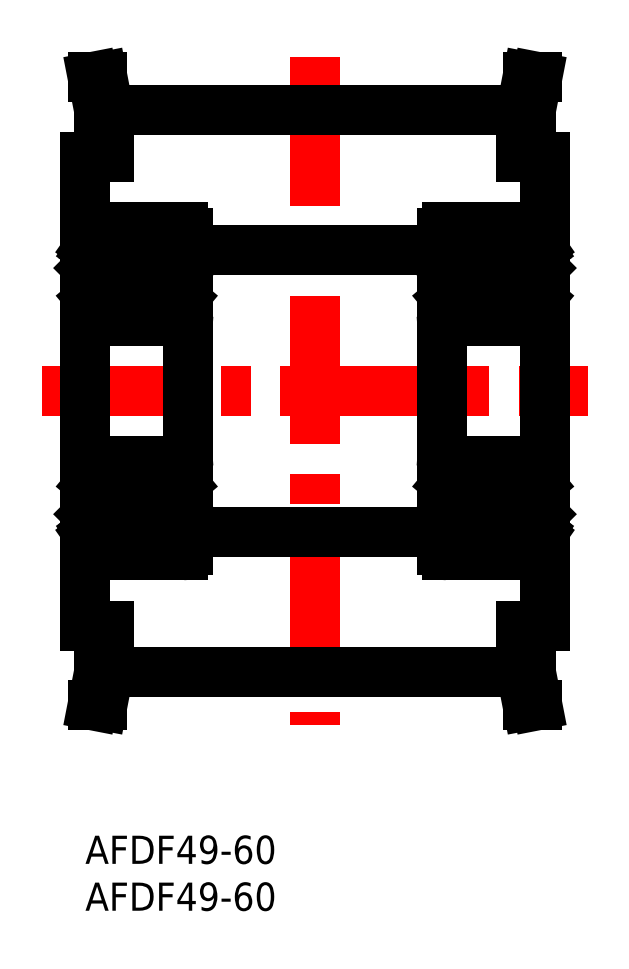
<metadata>
{"format":"dxf","ext":"dxf","renderer":"ezdxf+matplotlib","layout":"modelspace","background":"white","min_lineweight":24,"dpi":150}
</metadata>
<code>
0
SECTION
2
ENTITIES
0
INSERT
8
0
2
*U10
10
0
20
0
30
0
0
INSERT
8
0
2
*U11
10
0
20
0
30
0
0
LINE
8
CENTER
10
24.5
20
83
30
0
11
24.5
21
11.81
31
0
0
LINE
8
CENTER
10
-4.581
20
47.41
30
0
11
53.58
21
47.41
31
0
0
LINE
8
0
10
11
20
62.41
30
0
11
38
21
62.41
31
0
0
LINE
8
0
10
48.21
20
80.91
30
0
11
47.18
21
80.91
31
0
0
LINE
8
0
10
48.21
20
80.91
30
0
11
47.5
21
77.26
31
0
0
LINE
8
0
10
49
20
72.41
30
0
11
46.5
21
72.41
31
0
0
LINE
8
0
10
47.18
20
80.91
30
0
11
46.5
21
77.41
31
0
0
LINE
8
0
10
2.5
20
77.41
30
0
11
46.5
21
77.41
31
0
0
LINE
8
0
10
47.5
20
77.26
30
0
11
47.5
21
72.41
31
0
0
LINE
8
0
10
46.5
20
77.41
30
0
11
46.5
21
72.41
31
0
0
LINE
8
0
10
49
20
72.41
30
0
11
49
21
22.41
31
0
0
LINE
8
0
10
0.7895
20
80.91
30
0
11
1.5
21
77.26
31
0
0
LINE
8
0
10
1.825
20
80.91
30
0
11
2.5
21
77.41
31
0
0
LINE
8
0
10
2.5e-15
20
72.41
30
0
11
2.5
21
72.41
31
0
0
LINE
8
0
10
1.5
20
77.26
30
0
11
1.5
21
72.41
31
0
0
LINE
8
0
10
2.5
20
77.41
30
0
11
2.5
21
72.41
31
0
0
LINE
8
0
10
0.7895
20
80.91
30
0
11
1.825
21
80.91
31
0
0
LINE
8
0
10
2.5e-15
20
72.41
30
0
11
2.5e-15
21
22.41
31
0
0
LINE
8
0
10
2.5
20
17.41
30
0
11
46.5
21
17.41
31
0
0
LINE
8
0
10
1.825
20
13.91
30
0
11
2.5
21
17.41
31
0
0
LINE
8
0
10
0.7895
20
13.91
30
0
11
1.5
21
17.56
31
0
0
LINE
8
0
10
2.5e-15
20
22.41
30
0
11
2.5
21
22.41
31
0
0
LINE
8
0
10
1.5
20
17.56
30
0
11
1.5
21
22.41
31
0
0
LINE
8
0
10
2.5
20
17.41
30
0
11
2.5
21
22.41
31
0
0
LINE
8
0
10
0.7895
20
13.91
30
0
11
1.825
21
13.91
31
0
0
LINE
8
0
10
47.18
20
13.91
30
0
11
46.5
21
17.41
31
0
0
LINE
8
0
10
48.21
20
13.91
30
0
11
47.5
21
17.56
31
0
0
LINE
8
0
10
47.5
20
17.56
30
0
11
47.5
21
22.41
31
0
0
LINE
8
0
10
46.5
20
17.41
30
0
11
46.5
21
22.41
31
0
0
LINE
8
0
10
49
20
22.41
30
0
11
46.5
21
22.41
31
0
0
LINE
8
0
10
48.21
20
13.91
30
0
11
47.18
21
13.91
31
0
0
LINE
8
0
10
11
20
32.41
30
0
11
38
21
32.41
31
0
0
LINE
8
0
10
0.6
20
39.91
30
0
11
10.4
21
39.91
31
0
0
LINE
8
0
10
0.6
20
29.91
30
0
11
10.4
21
29.91
31
0
0
LINE
8
0
10
9.029
20
32.96
30
0
11
8.006
21
32.96
31
0
0
LINE
8
0
10
9.055
20
36.86
30
0
11
8.006
21
36.86
31
0
0
LINE
8
0
10
0.6
20
64.91
30
0
11
10.4
21
64.91
31
0
0
LINE
8
0
10
9.029
20
61.86
30
0
11
8.006
21
61.86
31
0
0
LINE
8
0
10
0.6
20
54.91
30
0
11
10.4
21
54.91
31
0
0
LINE
8
0
10
9.055
20
57.96
30
0
11
8.006
21
57.96
31
0
0
CIRCLE
8
0
10
5.5
20
34.91
30
0
40
3.175
0
LINE
8
0
10
1.742
20
33.31
30
0
11
0.642
21
34.41
31
0
0
LINE
8
0
10
1.442
20
33.18
30
0
11
0.342
21
34.28
31
0
0
LINE
8
0
10
0.2
20
31.96
30
0
11
0.5
21
31.96
31
0
0
ARC
8
0
10
0.2
20
31.76
30
0
40
0.2
50
90
51
180
0
LINE
8
0
10
1.686
20
31.8
30
0
11
1.772
21
32.78
31
0
0
LINE
8
0
10
1.392
20
31.83
30
0
11
1.442
21
33.18
31
0
0
ARC
8
0
10
0.7454
20
32.13
30
0
40
0.3
50
125
51
215.1
0
LINE
8
0
10
0.991
20
32.3
30
0
11
0.746
21
32.13
31
0
0
ARC
8
0
10
1.188
20
31.85
30
0
40
0.5
50
215.1
51
354.9
0
ARC
8
0
10
1.192
20
31.84
30
0
40
0.2
50
215.1
51
357.9
0
LINE
8
0
10
0.746
20
32.13
30
0
11
1.028
21
31.73
31
0
0
LINE
8
0
10
0.4999
20
31.96
30
0
11
0.7786
21
31.56
31
0
0
LINE
8
0
10
0.819
20
32.55
30
0
11
0.5735
21
32.38
31
0
0
LINE
8
0
10
0.819
20
32.55
30
0
11
0.991
21
32.3
31
0
0
ARC
8
0
10
1.971
20
32.76
30
0
40
0.2
50
90
51
174.9
0
LINE
8
0
10
1.971
20
32.96
30
0
11
2.994
21
32.96
31
0
0
LINE
8
0
10
1.742
20
32.44
30
0
11
1.742
21
33.31
31
0
0
LINE
8
0
10
0.2
20
37.56
30
0
11
0.6
21
37.56
31
0
0
ARC
8
0
10
0.2
20
37.76
30
0
40
0.2
50
180
51
270
0
LINE
8
0
10
0.342
20
34.28
30
0
11
0.342
21
36.96
31
0
0
LINE
8
0
10
0.642
20
34.41
30
0
11
0.642
21
36.96
31
0
0
LINE
8
0
10
1.434
20
37.88
30
0
11
1.757
21
36.99
31
0
0
ARC
8
0
10
1.246
20
37.81
30
0
40
0.2
50
20.03
51
90
0
LINE
8
0
10
1.071
20
38.01
30
0
11
1.246
21
38.01
31
0
0
ARC
8
0
10
1.071
20
37.81
30
0
40
0.2
50
90
51
140
0
LINE
8
0
10
0.6
20
37.56
30
0
11
0.9176
21
37.94
31
0
0
ARC
8
0
10
0.642
20
36.96
30
0
40
0.3
50
90
51
180
0
LINE
8
0
10
0.642
20
37.26
30
0
11
1.162
21
37.26
31
0
0
LINE
8
0
10
1.162
20
37.26
30
0
11
1.162
21
36.96
31
0
0
LINE
8
0
10
1.162
20
36.96
30
0
11
0.642
21
36.96
31
0
0
ARC
8
0
10
1.945
20
37.06
30
0
40
0.2
50
200
51
270
0
LINE
8
0
10
1.945
20
36.86
30
0
11
2.994
21
36.86
31
0
0
LINE
8
0
10
0.642
20
60.41
30
0
11
0.642
21
57.86
31
0
0
LINE
8
0
10
0.342
20
60.53
30
0
11
0.342
21
57.86
31
0
0
CIRCLE
8
0
10
5.5
20
59.91
30
0
40
3.175
0
LINE
8
0
10
0.2
20
57.26
30
0
11
0.6
21
57.26
31
0
0
ARC
8
0
10
0.2
20
57.06
30
0
40
0.2
50
90
51
180
0
ARC
8
0
10
1.071
20
57.01
30
0
40
0.2
50
220
51
270
0
ARC
8
0
10
1.246
20
57.01
30
0
40
0.2
50
270
51
340
0
LINE
8
0
10
1.071
20
56.81
30
0
11
1.246
21
56.81
31
0
0
LINE
8
0
10
1.434
20
56.94
30
0
11
1.757
21
57.83
31
0
0
LINE
8
0
10
1.162
20
57.86
30
0
11
0.642
21
57.86
31
0
0
LINE
8
0
10
0.642
20
57.56
30
0
11
1.162
21
57.56
31
0
0
ARC
8
0
10
0.642
20
57.86
30
0
40
0.3
50
180
51
270
0
LINE
8
0
10
0.6
20
57.26
30
0
11
0.9176
21
56.88
31
0
0
LINE
8
0
10
1.162
20
57.56
30
0
11
1.162
21
57.86
31
0
0
LINE
8
0
10
1.945
20
57.96
30
0
11
2.994
21
57.96
31
0
0
ARC
8
0
10
1.945
20
57.76
30
0
40
0.2
50
90
51
160
0
ARC
8
0
10
0.2
20
63.06
30
0
40
0.2
50
180
51
270
0
LINE
8
0
10
1.392
20
62.98
30
0
11
1.442
21
61.63
31
0
0
LINE
8
0
10
1.686
20
63.01
30
0
11
1.772
21
62.04
31
0
0
LINE
8
0
10
0.746
20
62.69
30
0
11
1.028
21
63.09
31
0
0
LINE
8
0
10
0.4999
20
62.86
30
0
11
0.7786
21
63.25
31
0
0
LINE
8
0
10
0.2
20
62.86
30
0
11
0.5
21
62.86
31
0
0
LINE
8
0
10
1.442
20
61.63
30
0
11
0.342
21
60.53
31
0
0
LINE
8
0
10
1.742
20
61.51
30
0
11
0.642
21
60.41
31
0
0
LINE
8
0
10
0.819
20
62.27
30
0
11
0.991
21
62.51
31
0
0
LINE
8
0
10
0.991
20
62.51
30
0
11
0.746
21
62.69
31
0
0
LINE
8
0
10
0.819
20
62.27
30
0
11
0.5735
21
62.44
31
0
0
ARC
8
0
10
0.7454
20
62.68
30
0
40
0.3
50
144.9
51
235
0
LINE
8
0
10
1.971
20
61.86
30
0
11
2.994
21
61.86
31
0
0
LINE
8
0
10
1.742
20
62.38
30
0
11
1.742
21
61.51
31
0
0
ARC
8
0
10
1.971
20
62.06
30
0
40
0.2
50
185.1
51
270
0
ARC
8
0
10
1.188
20
62.97
30
0
40
0.5
50
5.065
51
144.9
0
ARC
8
0
10
1.192
20
62.97
30
0
40
0.2
50
2.131
51
144.9
0
LINE
8
0
10
11
20
30.51
30
0
11
11
21
64.31
31
0
0
LINE
8
0
10
9.558
20
33.18
30
0
11
10.66
21
34.28
31
0
0
LINE
8
0
10
9.258
20
33.31
30
0
11
10.36
21
34.41
31
0
0
LINE
8
0
10
10.01
20
32.3
30
0
11
10.25
21
32.13
31
0
0
ARC
8
0
10
10.25
20
32.13
30
0
40
0.3
50
324.9
51
55.04
0
LINE
8
0
10
9.608
20
31.83
30
0
11
9.558
21
33.18
31
0
0
LINE
8
0
10
9.314
20
31.8
30
0
11
9.228
21
32.78
31
0
0
LINE
8
0
10
10.5
20
31.96
30
0
11
10.22
21
31.56
31
0
0
ARC
8
0
10
9.812
20
31.85
30
0
40
0.5
50
185.1
51
324.9
0
LINE
8
0
10
10.25
20
32.13
30
0
11
9.972
21
31.73
31
0
0
ARC
8
0
10
9.808
20
31.84
30
0
40
0.2
50
182.1
51
324.9
0
LINE
8
0
10
10.8
20
31.96
30
0
11
10.5
21
31.96
31
0
0
ARC
8
0
10
10.8
20
31.76
30
0
40
0.2
50
0
51
90
0
LINE
8
0
10
10.18
20
32.55
30
0
11
10.43
21
32.38
31
0
0
LINE
8
0
10
9.258
20
32.44
30
0
11
9.258
21
33.31
31
0
0
LINE
8
0
10
10.18
20
32.55
30
0
11
10.01
21
32.3
31
0
0
ARC
8
0
10
9.029
20
32.76
30
0
40
0.2
50
5.065
51
90
0
LINE
8
0
10
10.36
20
34.41
30
0
11
10.36
21
36.96
31
0
0
LINE
8
0
10
10.66
20
34.28
30
0
11
10.66
21
36.96
31
0
0
ARC
8
0
10
10.36
20
36.96
30
0
40
0.3
50
0
51
90
0
LINE
8
0
10
10.4
20
37.56
30
0
11
10.08
21
37.94
31
0
0
LINE
8
0
10
9.838
20
36.96
30
0
11
10.36
21
36.96
31
0
0
LINE
8
0
10
9.838
20
37.26
30
0
11
9.838
21
36.96
31
0
0
LINE
8
0
10
10.36
20
37.26
30
0
11
9.838
21
37.26
31
0
0
ARC
8
0
10
9.929
20
37.81
30
0
40
0.2
50
40
51
90
0
LINE
8
0
10
9.929
20
38.01
30
0
11
9.754
21
38.01
31
0
0
ARC
8
0
10
9.754
20
37.81
30
0
40
0.2
50
90
51
160
0
LINE
8
0
10
9.566
20
37.88
30
0
11
9.243
21
36.99
31
0
0
ARC
8
0
10
9.055
20
37.06
30
0
40
0.2
50
270
51
340
0
LINE
8
0
10
10.8
20
37.56
30
0
11
10.4
21
37.56
31
0
0
ARC
8
0
10
10.8
20
37.76
30
0
40
0.2
50
270
51
0
0
LINE
8
0
10
10.66
20
60.53
30
0
11
10.66
21
57.86
31
0
0
LINE
8
0
10
10.36
20
60.41
30
0
11
10.36
21
57.86
31
0
0
ARC
8
0
10
9.754
20
57.01
30
0
40
0.2
50
200
51
270
0
ARC
8
0
10
9.929
20
57.01
30
0
40
0.2
50
270
51
320
0
LINE
8
0
10
9.929
20
56.81
30
0
11
9.754
21
56.81
31
0
0
LINE
8
0
10
10.4
20
57.26
30
0
11
10.08
21
56.88
31
0
0
ARC
8
0
10
10.36
20
57.86
30
0
40
0.3
50
270
51
0
0
LINE
8
0
10
10.36
20
57.56
30
0
11
9.838
21
57.56
31
0
0
LINE
8
0
10
9.838
20
57.86
30
0
11
10.36
21
57.86
31
0
0
ARC
8
0
10
9.055
20
57.76
30
0
40
0.2
50
20.03
51
90
0
LINE
8
0
10
9.566
20
56.94
30
0
11
9.243
21
57.83
31
0
0
LINE
8
0
10
9.838
20
57.56
30
0
11
9.838
21
57.86
31
0
0
ARC
8
0
10
10.8
20
57.06
30
0
40
0.2
50
0
51
90
0
LINE
8
0
10
10.8
20
57.26
30
0
11
10.4
21
57.26
31
0
0
LINE
8
0
10
10.25
20
62.69
30
0
11
9.972
21
63.09
31
0
0
LINE
8
0
10
10.5
20
62.86
30
0
11
10.22
21
63.25
31
0
0
LINE
8
0
10
9.314
20
63.01
30
0
11
9.228
21
62.04
31
0
0
LINE
8
0
10
9.608
20
62.98
30
0
11
9.558
21
61.63
31
0
0
ARC
8
0
10
10.8
20
63.06
30
0
40
0.2
50
270
51
0
0
LINE
8
0
10
9.258
20
61.51
30
0
11
10.36
21
60.41
31
0
0
LINE
8
0
10
9.558
20
61.63
30
0
11
10.66
21
60.53
31
0
0
LINE
8
0
10
10.18
20
62.27
30
0
11
10.43
21
62.44
31
0
0
LINE
8
0
10
10.01
20
62.51
30
0
11
10.25
21
62.69
31
0
0
LINE
8
0
10
9.258
20
62.38
30
0
11
9.258
21
61.51
31
0
0
LINE
8
0
10
10.18
20
62.27
30
0
11
10.01
21
62.51
31
0
0
ARC
8
0
10
9.029
20
62.06
30
0
40
0.2
50
270
51
354.9
0
LINE
8
0
10
10.8
20
62.86
30
0
11
10.5
21
62.86
31
0
0
ARC
8
0
10
10.25
20
62.68
30
0
40
0.3
50
305
51
35.06
0
ARC
8
0
10
9.808
20
62.97
30
0
40
0.2
50
35.06
51
177.9
0
ARC
8
0
10
9.812
20
62.97
30
0
40
0.5
50
35.06
51
174.9
0
ARC
8
0
10
0.6
20
64.31
30
0
40
0.6
50
90
51
180
0
ARC
8
0
10
10.4
20
64.31
30
0
40
0.6
50
0
51
90
0
ARC
8
0
10
10.4
20
55.51
30
0
40
0.6
50
270
51
0
0
ARC
8
0
10
0.6
20
55.51
30
0
40
0.6
50
180
51
270
0
ARC
8
0
10
0.6
20
30.51
30
0
40
0.6
50
180
51
270
0
ARC
8
0
10
10.4
20
30.51
30
0
40
0.6
50
270
51
0
0
ARC
8
0
10
10.4
20
39.31
30
0
40
0.6
50
0
51
90
0
ARC
8
0
10
0.6
20
39.31
30
0
40
0.6
50
90
51
180
0
LINE
8
0
10
38.6
20
39.91
30
0
11
48.4
21
39.91
31
0
0
LINE
8
0
10
38.6
20
29.91
30
0
11
48.4
21
29.91
31
0
0
LINE
8
0
10
47.03
20
32.96
30
0
11
46.01
21
32.96
31
0
0
LINE
8
0
10
47.05
20
36.86
30
0
11
46.01
21
36.86
31
0
0
LINE
8
0
10
38.6
20
64.91
30
0
11
48.4
21
64.91
31
0
0
LINE
8
0
10
47.03
20
61.86
30
0
11
46.01
21
61.86
31
0
0
LINE
8
0
10
38.6
20
54.91
30
0
11
48.4
21
54.91
31
0
0
LINE
8
0
10
47.05
20
57.96
30
0
11
46.01
21
57.96
31
0
0
LINE
8
0
10
38
20
30.51
30
0
11
38
21
64.31
31
0
0
CIRCLE
8
0
10
43.5
20
34.91
30
0
40
3.175
0
LINE
8
0
10
39.74
20
33.31
30
0
11
38.64
21
34.41
31
0
0
LINE
8
0
10
39.44
20
33.18
30
0
11
38.34
21
34.28
31
0
0
LINE
8
0
10
38.2
20
31.96
30
0
11
38.5
21
31.96
31
0
0
ARC
8
0
10
38.2
20
31.76
30
0
40
0.2
50
90
51
180
0
LINE
8
0
10
39.69
20
31.8
30
0
11
39.77
21
32.78
31
0
0
LINE
8
0
10
39.39
20
31.83
30
0
11
39.44
21
33.18
31
0
0
ARC
8
0
10
38.75
20
32.13
30
0
40
0.3
50
125
51
215.1
0
LINE
8
0
10
38.99
20
32.3
30
0
11
38.75
21
32.13
31
0
0
ARC
8
0
10
39.19
20
31.85
30
0
40
0.5
50
215.1
51
354.9
0
ARC
8
0
10
39.19
20
31.84
30
0
40
0.2
50
215.1
51
357.9
0
LINE
8
0
10
38.75
20
32.13
30
0
11
39.03
21
31.73
31
0
0
LINE
8
0
10
38.5
20
31.96
30
0
11
38.78
21
31.56
31
0
0
LINE
8
0
10
38.82
20
32.55
30
0
11
38.57
21
32.38
31
0
0
LINE
8
0
10
38.82
20
32.55
30
0
11
38.99
21
32.3
31
0
0
ARC
8
0
10
39.97
20
32.76
30
0
40
0.2
50
90
51
174.9
0
LINE
8
0
10
39.97
20
32.96
30
0
11
40.99
21
32.96
31
0
0
LINE
8
0
10
39.74
20
32.44
30
0
11
39.74
21
33.31
31
0
0
LINE
8
0
10
38.2
20
37.56
30
0
11
38.6
21
37.56
31
0
0
ARC
8
0
10
38.2
20
37.76
30
0
40
0.2
50
180
51
270
0
LINE
8
0
10
38.34
20
34.28
30
0
11
38.34
21
36.96
31
0
0
LINE
8
0
10
38.64
20
34.41
30
0
11
38.64
21
36.96
31
0
0
LINE
8
0
10
39.43
20
37.88
30
0
11
39.76
21
36.99
31
0
0
ARC
8
0
10
39.25
20
37.81
30
0
40
0.2
50
20.03
51
90
0
LINE
8
0
10
39.07
20
38.01
30
0
11
39.25
21
38.01
31
0
0
ARC
8
0
10
39.07
20
37.81
30
0
40
0.2
50
90
51
140
0
LINE
8
0
10
38.6
20
37.56
30
0
11
38.92
21
37.94
31
0
0
ARC
8
0
10
38.64
20
36.96
30
0
40
0.3
50
90
51
180
0
LINE
8
0
10
38.64
20
37.26
30
0
11
39.16
21
37.26
31
0
0
LINE
8
0
10
39.16
20
37.26
30
0
11
39.16
21
36.96
31
0
0
LINE
8
0
10
39.16
20
36.96
30
0
11
38.64
21
36.96
31
0
0
ARC
8
0
10
39.95
20
37.06
30
0
40
0.2
50
200
51
270
0
LINE
8
0
10
39.95
20
36.86
30
0
11
40.99
21
36.86
31
0
0
LINE
8
0
10
38
20
39.16
30
0
11
38
21
39.16
31
0
0
LINE
8
0
10
38.64
20
60.41
30
0
11
38.64
21
57.86
31
0
0
LINE
8
0
10
38.34
20
60.53
30
0
11
38.34
21
57.86
31
0
0
CIRCLE
8
0
10
43.5
20
59.91
30
0
40
3.175
0
LINE
8
0
10
38.2
20
57.26
30
0
11
38.6
21
57.26
31
0
0
ARC
8
0
10
38.2
20
57.06
30
0
40
0.2
50
90
51
180
0
ARC
8
0
10
39.07
20
57.01
30
0
40
0.2
50
220
51
270
0
ARC
8
0
10
39.25
20
57.01
30
0
40
0.2
50
270
51
340
0
LINE
8
0
10
39.07
20
56.81
30
0
11
39.25
21
56.81
31
0
0
LINE
8
0
10
39.43
20
56.94
30
0
11
39.76
21
57.83
31
0
0
LINE
8
0
10
39.16
20
57.86
30
0
11
38.64
21
57.86
31
0
0
LINE
8
0
10
38.64
20
57.56
30
0
11
39.16
21
57.56
31
0
0
ARC
8
0
10
38.64
20
57.86
30
0
40
0.3
50
180
51
270
0
LINE
8
0
10
38.6
20
57.26
30
0
11
38.92
21
56.88
31
0
0
LINE
8
0
10
39.16
20
57.56
30
0
11
39.16
21
57.86
31
0
0
LINE
8
0
10
39.95
20
57.96
30
0
11
40.99
21
57.96
31
0
0
ARC
8
0
10
39.95
20
57.76
30
0
40
0.2
50
90
51
160
0
ARC
8
0
10
38.2
20
63.06
30
0
40
0.2
50
180
51
270
0
LINE
8
0
10
39.39
20
62.98
30
0
11
39.44
21
61.63
31
0
0
LINE
8
0
10
39.69
20
63.01
30
0
11
39.77
21
62.04
31
0
0
LINE
8
0
10
38.75
20
62.69
30
0
11
39.03
21
63.09
31
0
0
LINE
8
0
10
38.5
20
62.86
30
0
11
38.78
21
63.25
31
0
0
LINE
8
0
10
38.2
20
62.86
30
0
11
38.5
21
62.86
31
0
0
LINE
8
0
10
39.44
20
61.63
30
0
11
38.34
21
60.53
31
0
0
LINE
8
0
10
39.74
20
61.51
30
0
11
38.64
21
60.41
31
0
0
LINE
8
0
10
38.82
20
62.27
30
0
11
38.99
21
62.51
31
0
0
LINE
8
0
10
38.99
20
62.51
30
0
11
38.75
21
62.69
31
0
0
LINE
8
0
10
38.82
20
62.27
30
0
11
38.57
21
62.44
31
0
0
ARC
8
0
10
38.75
20
62.68
30
0
40
0.3
50
144.9
51
235
0
LINE
8
0
10
39.97
20
61.86
30
0
11
40.99
21
61.86
31
0
0
LINE
8
0
10
39.74
20
62.38
30
0
11
39.74
21
61.51
31
0
0
ARC
8
0
10
39.97
20
62.06
30
0
40
0.2
50
185.1
51
270
0
ARC
8
0
10
39.19
20
62.97
30
0
40
0.5
50
5.065
51
144.9
0
ARC
8
0
10
39.19
20
62.97
30
0
40
0.2
50
2.131
51
144.9
0
LINE
8
0
10
47.56
20
33.18
30
0
11
48.66
21
34.28
31
0
0
LINE
8
0
10
47.26
20
33.31
30
0
11
48.36
21
34.41
31
0
0
LINE
8
0
10
48.01
20
32.3
30
0
11
48.25
21
32.13
31
0
0
ARC
8
0
10
48.25
20
32.13
30
0
40
0.3
50
324.9
51
55.04
0
LINE
8
0
10
47.61
20
31.83
30
0
11
47.56
21
33.18
31
0
0
LINE
8
0
10
47.31
20
31.8
30
0
11
47.23
21
32.78
31
0
0
LINE
8
0
10
48.5
20
31.96
30
0
11
48.22
21
31.56
31
0
0
ARC
8
0
10
47.81
20
31.85
30
0
40
0.5
50
185.1
51
324.9
0
LINE
8
0
10
48.25
20
32.13
30
0
11
47.97
21
31.73
31
0
0
ARC
8
0
10
47.81
20
31.84
30
0
40
0.2
50
182.1
51
324.9
0
LINE
8
0
10
48.8
20
31.96
30
0
11
48.5
21
31.96
31
0
0
ARC
8
0
10
48.8
20
31.76
30
0
40
0.2
50
0
51
90
0
LINE
8
0
10
48.18
20
32.55
30
0
11
48.43
21
32.38
31
0
0
LINE
8
0
10
47.26
20
32.44
30
0
11
47.26
21
33.31
31
0
0
LINE
8
0
10
48.18
20
32.55
30
0
11
48.01
21
32.3
31
0
0
ARC
8
0
10
47.03
20
32.76
30
0
40
0.2
50
5.065
51
90
0
LINE
8
0
10
48.36
20
34.41
30
0
11
48.36
21
36.96
31
0
0
LINE
8
0
10
48.66
20
34.28
30
0
11
48.66
21
36.96
31
0
0
ARC
8
0
10
48.36
20
36.96
30
0
40
0.3
50
0
51
90
0
LINE
8
0
10
48.4
20
37.56
30
0
11
48.08
21
37.94
31
0
0
LINE
8
0
10
47.84
20
36.96
30
0
11
48.36
21
36.96
31
0
0
LINE
8
0
10
47.84
20
37.26
30
0
11
47.84
21
36.96
31
0
0
LINE
8
0
10
48.36
20
37.26
30
0
11
47.84
21
37.26
31
0
0
ARC
8
0
10
47.93
20
37.81
30
0
40
0.2
50
40
51
90
0
LINE
8
0
10
47.93
20
38.01
30
0
11
47.75
21
38.01
31
0
0
ARC
8
0
10
47.75
20
37.81
30
0
40
0.2
50
90
51
160
0
LINE
8
0
10
47.57
20
37.88
30
0
11
47.24
21
36.99
31
0
0
ARC
8
0
10
47.05
20
37.06
30
0
40
0.2
50
270
51
340
0
LINE
8
0
10
48.8
20
37.56
30
0
11
48.4
21
37.56
31
0
0
ARC
8
0
10
48.8
20
37.76
30
0
40
0.2
50
270
51
0
0
LINE
8
0
10
48.66
20
60.53
30
0
11
48.66
21
57.86
31
0
0
LINE
8
0
10
48.36
20
60.41
30
0
11
48.36
21
57.86
31
0
0
ARC
8
0
10
47.75
20
57.01
30
0
40
0.2
50
200
51
270
0
ARC
8
0
10
47.93
20
57.01
30
0
40
0.2
50
270
51
320
0
LINE
8
0
10
47.93
20
56.81
30
0
11
47.75
21
56.81
31
0
0
LINE
8
0
10
48.4
20
57.26
30
0
11
48.08
21
56.88
31
0
0
ARC
8
0
10
48.36
20
57.86
30
0
40
0.3
50
270
51
0
0
LINE
8
0
10
48.36
20
57.56
30
0
11
47.84
21
57.56
31
0
0
LINE
8
0
10
47.84
20
57.86
30
0
11
48.36
21
57.86
31
0
0
ARC
8
0
10
47.05
20
57.76
30
0
40
0.2
50
20.03
51
90
0
LINE
8
0
10
47.57
20
56.94
30
0
11
47.24
21
57.83
31
0
0
LINE
8
0
10
47.84
20
57.56
30
0
11
47.84
21
57.86
31
0
0
ARC
8
0
10
48.8
20
57.06
30
0
40
0.2
50
0
51
90
0
LINE
8
0
10
48.8
20
57.26
30
0
11
48.4
21
57.26
31
0
0
LINE
8
0
10
48.25
20
62.69
30
0
11
47.97
21
63.09
31
0
0
LINE
8
0
10
48.5
20
62.86
30
0
11
48.22
21
63.25
31
0
0
LINE
8
0
10
47.31
20
63.01
30
0
11
47.23
21
62.04
31
0
0
LINE
8
0
10
47.61
20
62.98
30
0
11
47.56
21
61.63
31
0
0
ARC
8
0
10
48.8
20
63.06
30
0
40
0.2
50
270
51
0
0
LINE
8
0
10
47.26
20
61.51
30
0
11
48.36
21
60.41
31
0
0
LINE
8
0
10
47.56
20
61.63
30
0
11
48.66
21
60.53
31
0
0
LINE
8
0
10
48.18
20
62.27
30
0
11
48.43
21
62.44
31
0
0
LINE
8
0
10
48.01
20
62.51
30
0
11
48.25
21
62.69
31
0
0
LINE
8
0
10
47.26
20
62.38
30
0
11
47.26
21
61.51
31
0
0
LINE
8
0
10
48.18
20
62.27
30
0
11
48.01
21
62.51
31
0
0
ARC
8
0
10
47.03
20
62.06
30
0
40
0.2
50
270
51
354.9
0
LINE
8
0
10
48.8
20
62.86
30
0
11
48.5
21
62.86
31
0
0
ARC
8
0
10
48.25
20
62.68
30
0
40
0.3
50
305
51
35.06
0
ARC
8
0
10
47.81
20
62.97
30
0
40
0.2
50
35.06
51
177.9
0
ARC
8
0
10
47.81
20
62.97
30
0
40
0.5
50
35.06
51
174.9
0
ARC
8
0
10
38.6
20
64.31
30
0
40
0.6
50
90
51
180
0
ARC
8
0
10
48.4
20
64.31
30
0
40
0.6
50
0
51
90
0
ARC
8
0
10
48.4
20
55.51
30
0
40
0.6
50
270
51
0
0
ARC
8
0
10
38.6
20
55.51
30
0
40
0.6
50
180
51
270
0
ARC
8
0
10
38.6
20
30.51
30
0
40
0.6
50
180
51
270
0
ARC
8
0
10
48.4
20
30.51
30
0
40
0.6
50
270
51
0
0
ARC
8
0
10
48.4
20
39.31
30
0
40
0.6
50
0
51
90
0
ARC
8
0
10
38.6
20
39.31
30
0
40
0.6
50
90
51
180
0
ENDSEC
0
EOF

</code>
